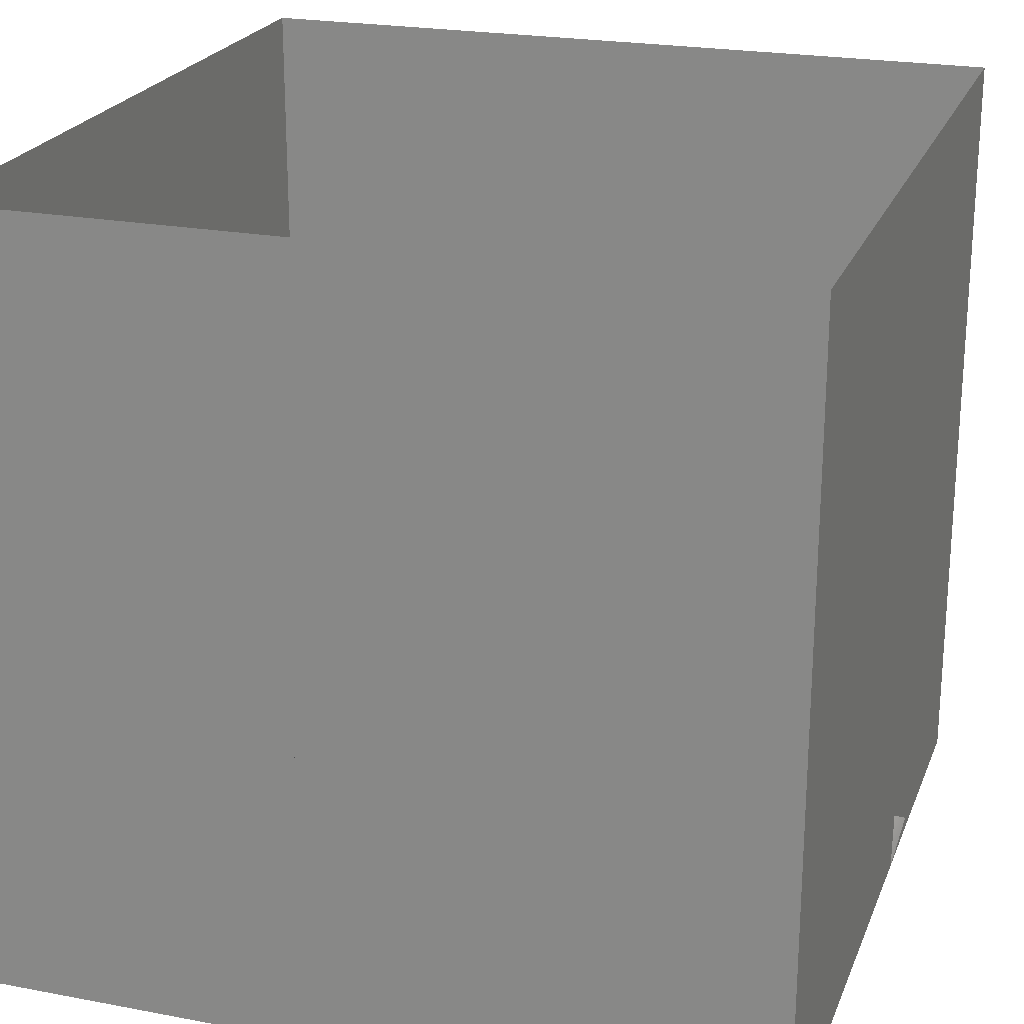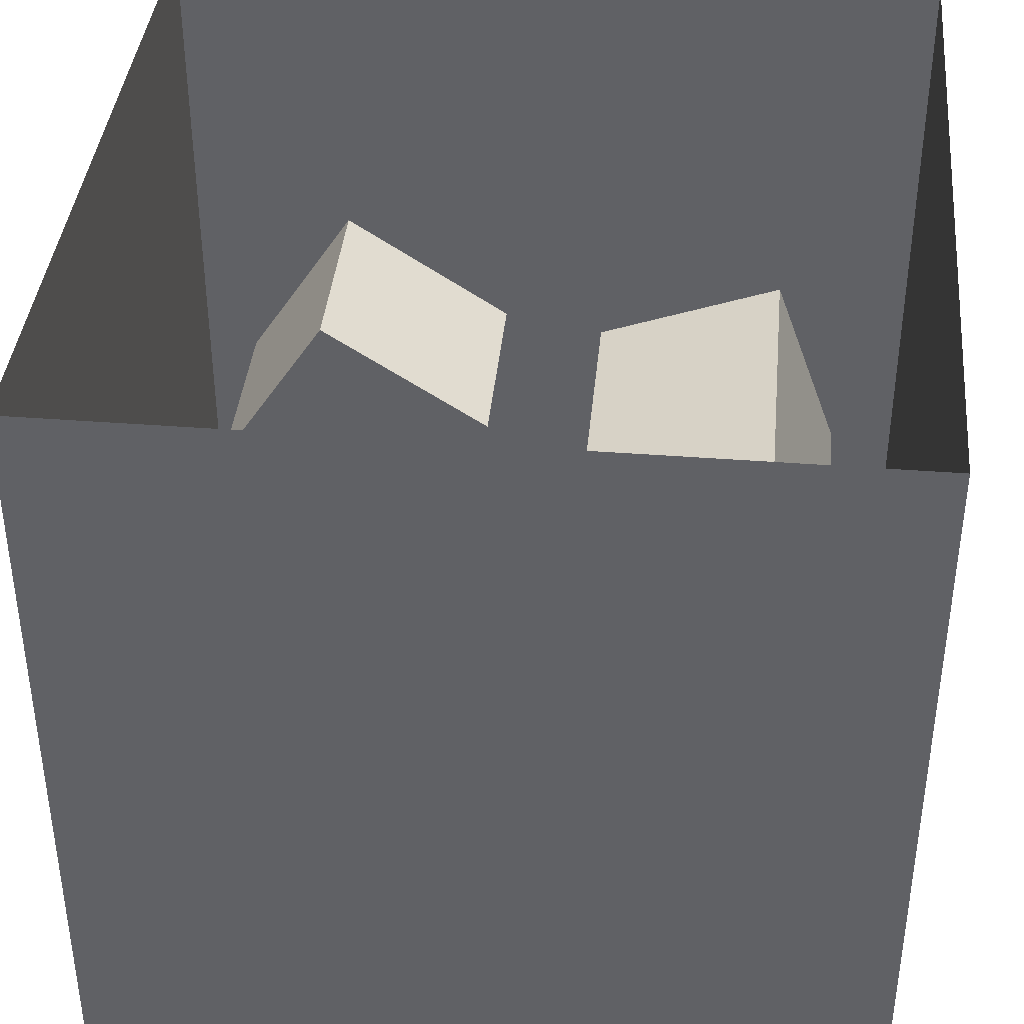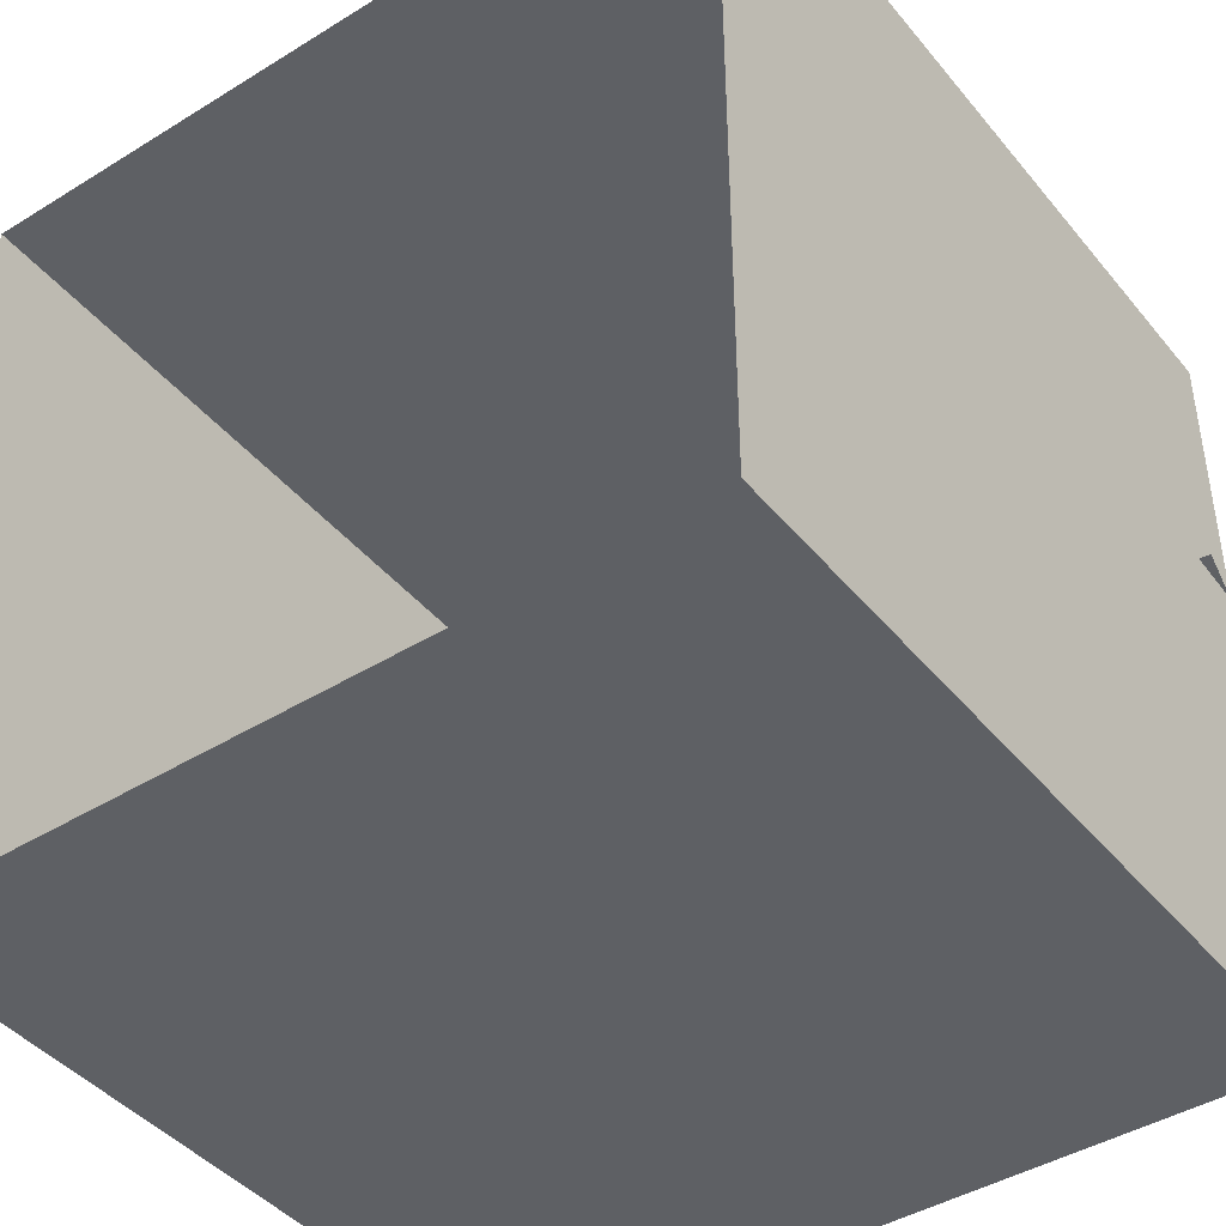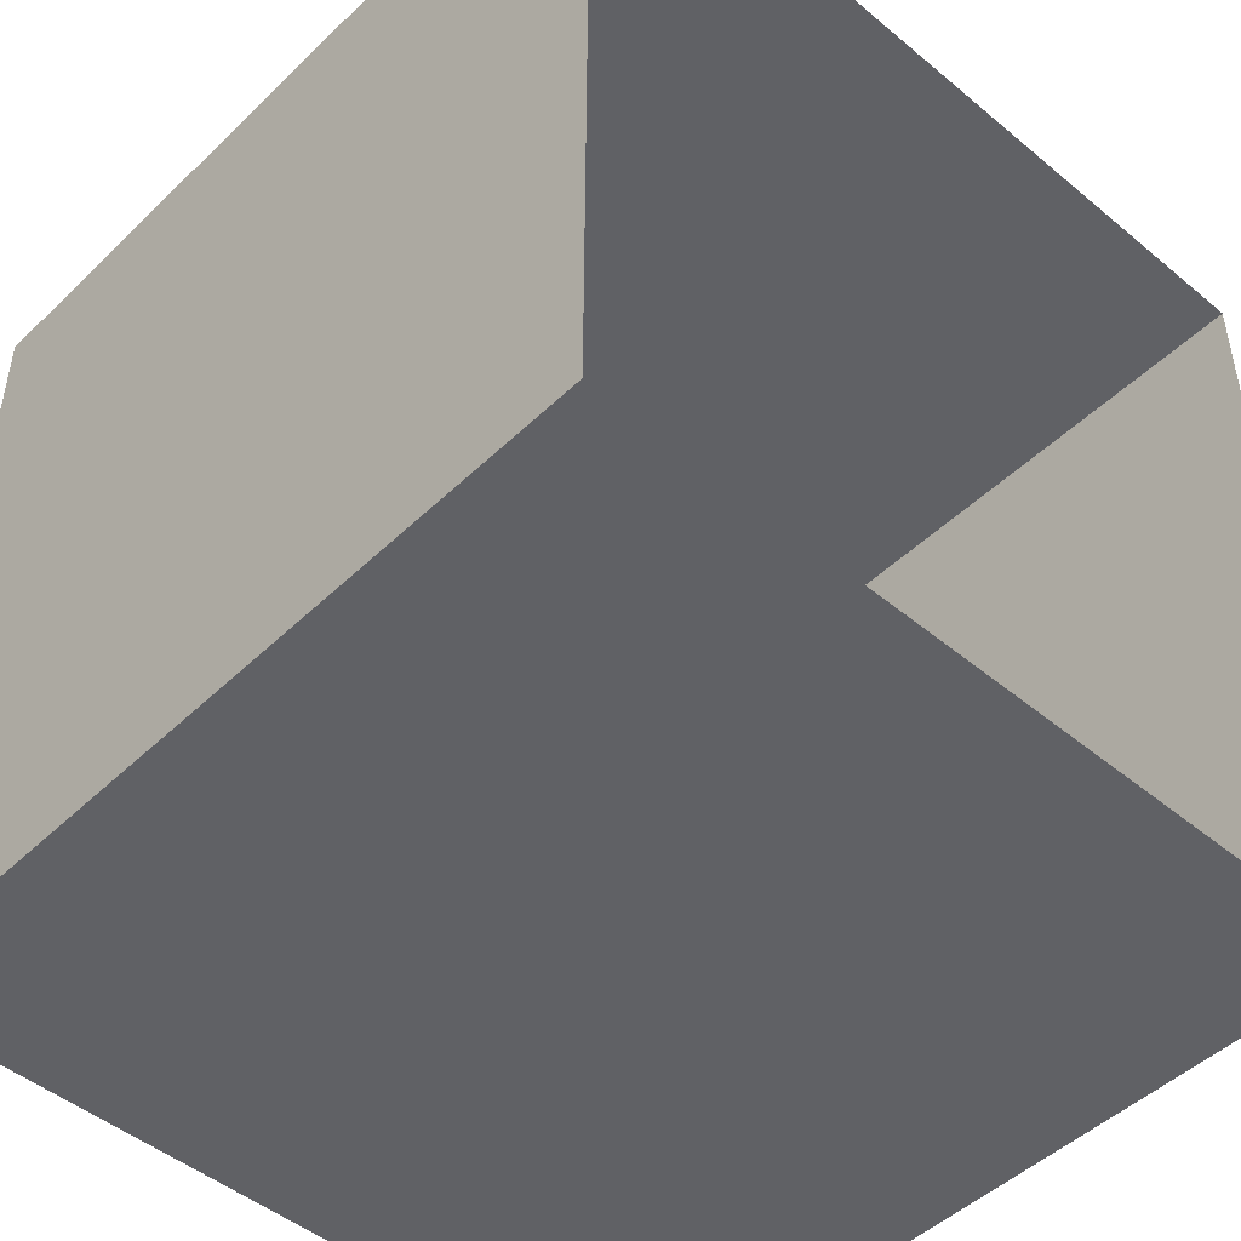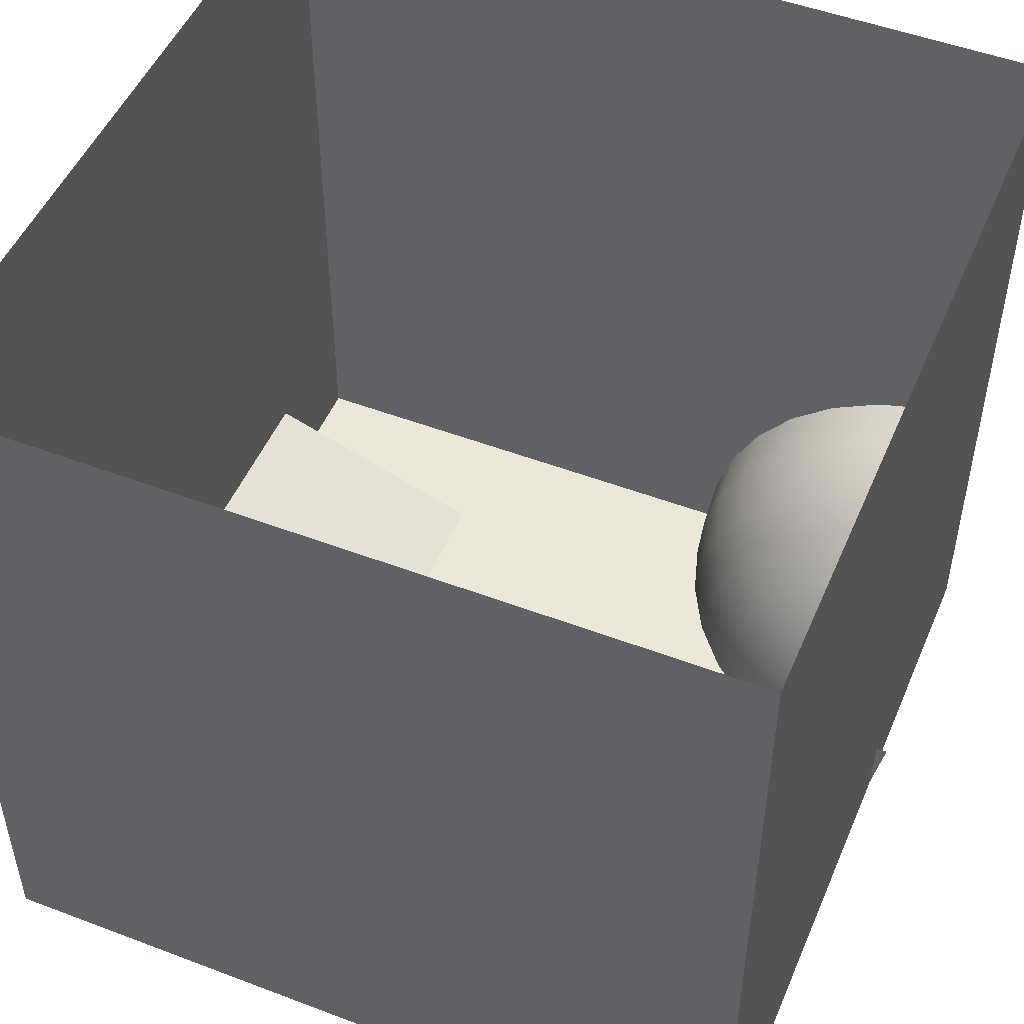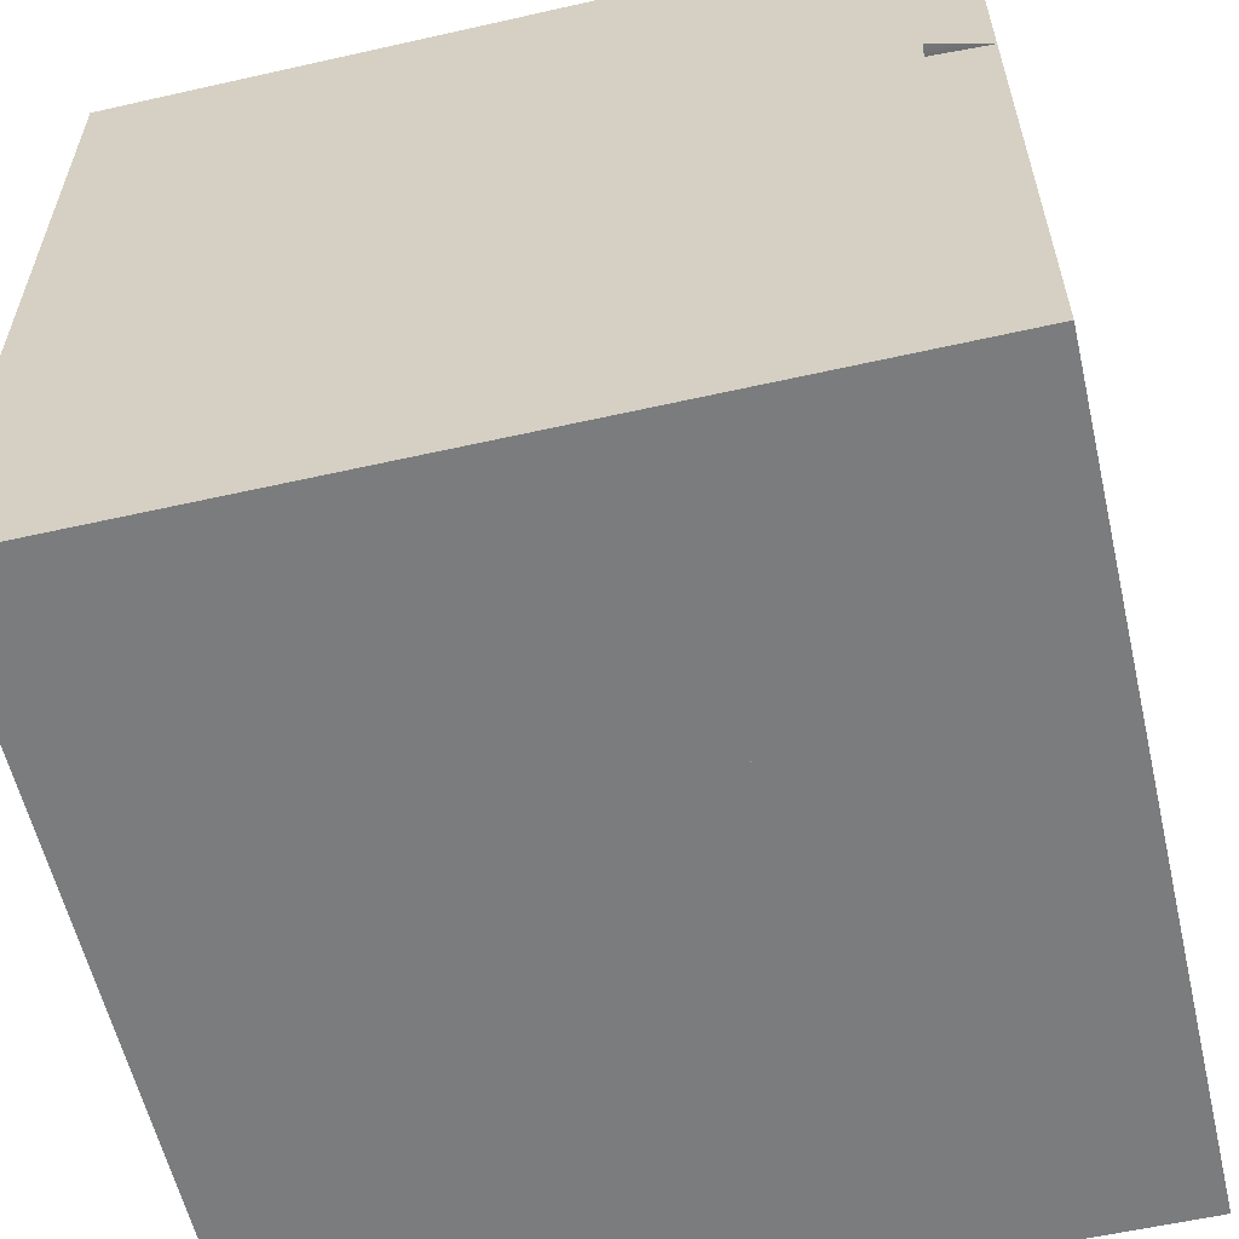
<metadata>
{"format":"obj","ext":"obj","renderer":"f3d","projection":"perspective","resolution":1024,"background":"white","views":[{"elev":22.7,"azim":18.0,"up":"+Z"},{"elev":39.5,"azim":-174.5,"up":"+Z"},{"elev":-43.0,"azim":36.2,"up":"+Y"},{"elev":-47.8,"azim":-43.0,"up":"+Y"},{"elev":49.9,"azim":22.7,"up":"+Z"},{"elev":-58.7,"azim":103.1,"up":"+Y"}]}
</metadata>
<code>
o Cube
v -1.661 -2 -0.9132
v -1.661 0.09822 -0.9132
v -0.6589 -2 -1.278
v -0.6589 0.09822 -1.278
v -1.296 -2 0.08916
v -1.296 0.09822 0.08916
v -0.2941 -2 -0.2757
v -0.2941 0.09822 -0.2757
f 2 3 1
f 4 7 3
f 8 5 7
f 6 1 5
f 7 1 3
f 4 6 8
f 2 4 3
f 4 8 7
f 8 6 5
f 6 2 1
f 7 5 1
f 4 2 6
o Cube.001
v -2 -2 -2
v -2 2 -2
v 2 -2 -2
v 2 2 -2
v -2 -2 2
v -2 2 2
v 2 -2 2
v 2 2 2
f 10 11 9
f 12 15 11
f 14 9 13
f 15 9 11
f 12 14 16
f 10 12 11
f 12 16 15
f 14 10 9
f 15 13 9
f 12 10 14
o Cube.002
v 0.8353 -2 -1.075
v 0.8353 -0.9333 -1.075
v 1.728 -2 -0.4918
v 1.728 -0.9333 -0.4918
v 0.2521 -2 -0.182
v 0.2521 -0.9333 -0.182
v 1.145 -2 0.4013
v 1.145 -0.9333 0.4013
f 18 19 17
f 20 23 19
f 24 21 23
f 22 17 21
f 23 17 19
f 20 22 24
f 18 20 19
f 20 24 23
f 24 22 21
f 22 18 17
f 23 21 17
f 20 18 22
o Sphere
v 2.057 0.5288 -1.713
v 2 2 -0.5
v 2 1.707 -0.5288
v 2 1.426 -0.6142
v 2 1.167 -0.7528
v 2 0.9393 -0.9393
v 2 0.7528 -1.167
v 2 0.6142 -1.426
v 2 0.5288 -1.707
v 1.707 2 -0.5288
v 1.713 1.707 -0.5571
v 1.73 1.426 -0.6408
v 1.757 1.167 -0.7768
v 1.793 0.9393 -0.9597
v 1.837 0.7528 -1.183
v 1.888 0.6142 -1.437
v 1.943 0.5288 -1.713
v 1.426 2 -0.6142
v 1.437 1.707 -0.6408
v 1.47 1.426 -0.7197
v 1.523 1.167 -0.8477
v 1.594 0.9393 -1.02
v 1.681 0.7528 -1.23
v 1.78 0.6142 -1.47
v 1.888 0.5288 -1.73
v 1.167 2 -0.7528
v 1.183 1.707 -0.7768
v 1.23 1.426 -0.8477
v 1.307 1.167 -0.963
v 1.411 0.9393 -1.118
v 1.537 0.7528 -1.307
v 1.681 0.6142 -1.523
v 1.837 0.5288 -1.757
v 0.9393 2 -0.9393
v 0.9597 1.707 -0.9597
v 1.02 1.426 -1.02
v 1.118 1.167 -1.118
v 1.25 0.9393 -1.25
v 1.411 0.7528 -1.411
v 1.594 0.6142 -1.594
v 1.793 0.5288 -1.793
v 2 0.5 -2
v 0.7528 2 -1.167
v 0.7768 1.707 -1.183
v 0.8477 1.426 -1.23
v 0.963 1.167 -1.307
v 1.118 0.9393 -1.411
v 1.307 0.7528 -1.537
v 1.523 0.6142 -1.681
v 1.757 0.5288 -1.837
v 0.6142 2 -1.426
v 0.6408 1.707 -1.437
v 0.7197 1.426 -1.47
v 0.8477 1.167 -1.523
v 1.02 0.9393 -1.594
v 1.23 0.7528 -1.681
v 1.47 0.6142 -1.78
v 1.73 0.5288 -1.888
v 0.5288 2 -1.707
v 0.5571 1.707 -1.713
v 0.6408 1.426 -1.73
v 0.7768 1.167 -1.757
v 0.9597 0.9393 -1.793
v 1.183 0.7528 -1.837
v 1.437 0.6142 -1.888
v 1.713 0.5288 -1.943
v 0.5 2 -2
v 0.5288 1.707 -2
v 0.6142 1.426 -2
v 0.7528 1.167 -2
v 0.9393 0.9393 -2
v 1.167 0.7528 -2
v 1.426 0.6142 -2
v 1.707 0.5288 -2
f 66 25 33
f 32 31 39 40
f 33 32 40 41
f 66 33 41
f 27 26 34 35
f 28 27 35 36
f 29 28 36 37
f 30 29 37 38
f 31 30 38 39
f 36 35 43 44
f 37 36 44 45
f 38 37 45 46
f 39 38 46 47
f 40 39 47 48
f 41 40 48 49
f 66 41 49
f 35 34 42 43
f 48 47 55 56
f 49 48 56 57
f 66 49 57
f 43 42 50 51
f 44 43 51 52
f 45 44 52 53
f 46 45 53 54
f 47 46 54 55
f 53 52 60 61
f 54 53 61 62
f 55 54 62 63
f 56 55 63 64
f 57 56 64 65
f 66 57 65
f 51 50 58 59
f 52 51 59 60
f 65 64 73 74
f 66 65 74
f 59 58 67 68
f 60 59 68 69
f 61 60 69 70
f 62 61 70 71
f 63 62 71 72
f 64 63 72 73
f 71 70 78 79
f 72 71 79 80
f 73 72 80 81
f 74 73 81 82
f 66 74 82
f 68 67 75 76
f 69 68 76 77
f 70 69 77 78
f 66 82 90
f 76 75 83 84
f 77 76 84 85
f 78 77 85 86
f 79 78 86 87
f 80 79 87 88
f 81 80 88 89
f 82 81 89 90
f 87 86 94 95
f 88 87 95 96
f 89 88 96 97
f 90 89 97 98
f 66 90 98
f 84 83 91 92
f 85 84 92 93
f 86 85 93 94

</code>
